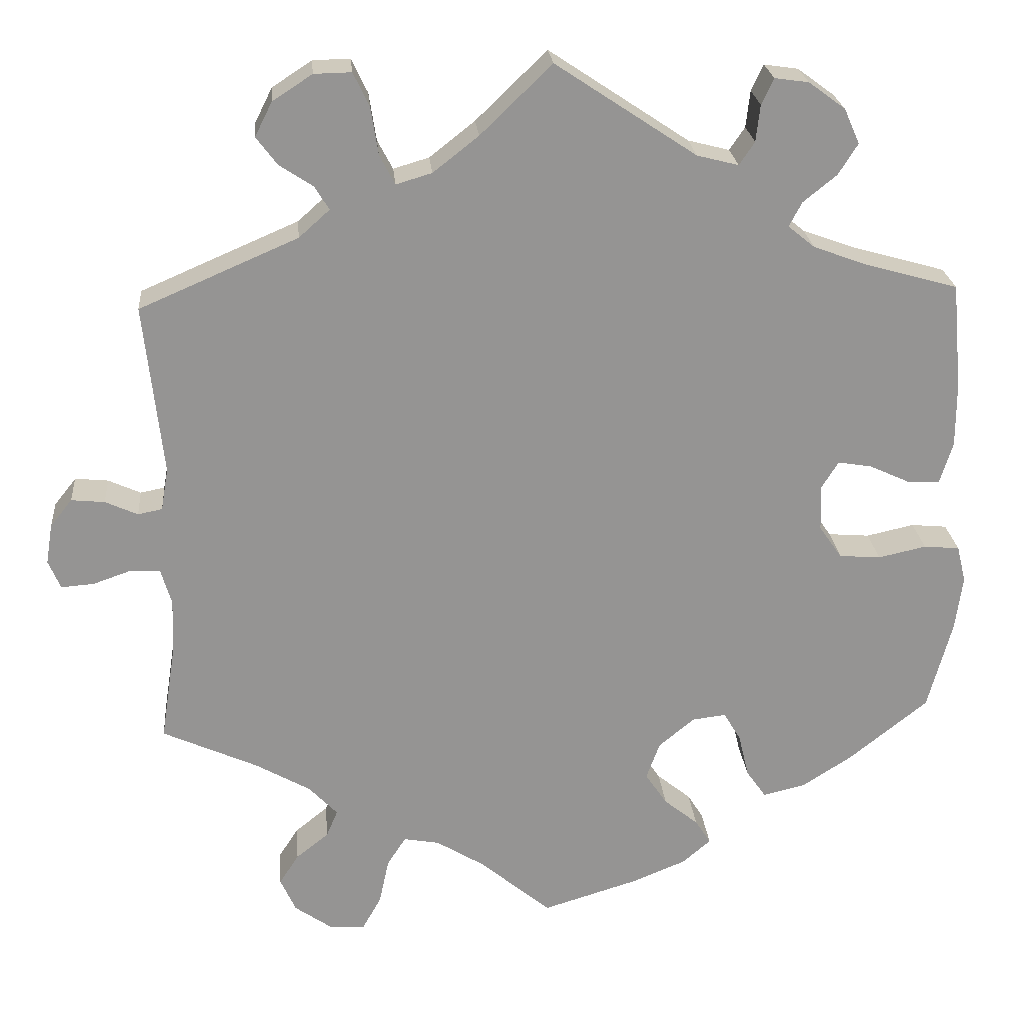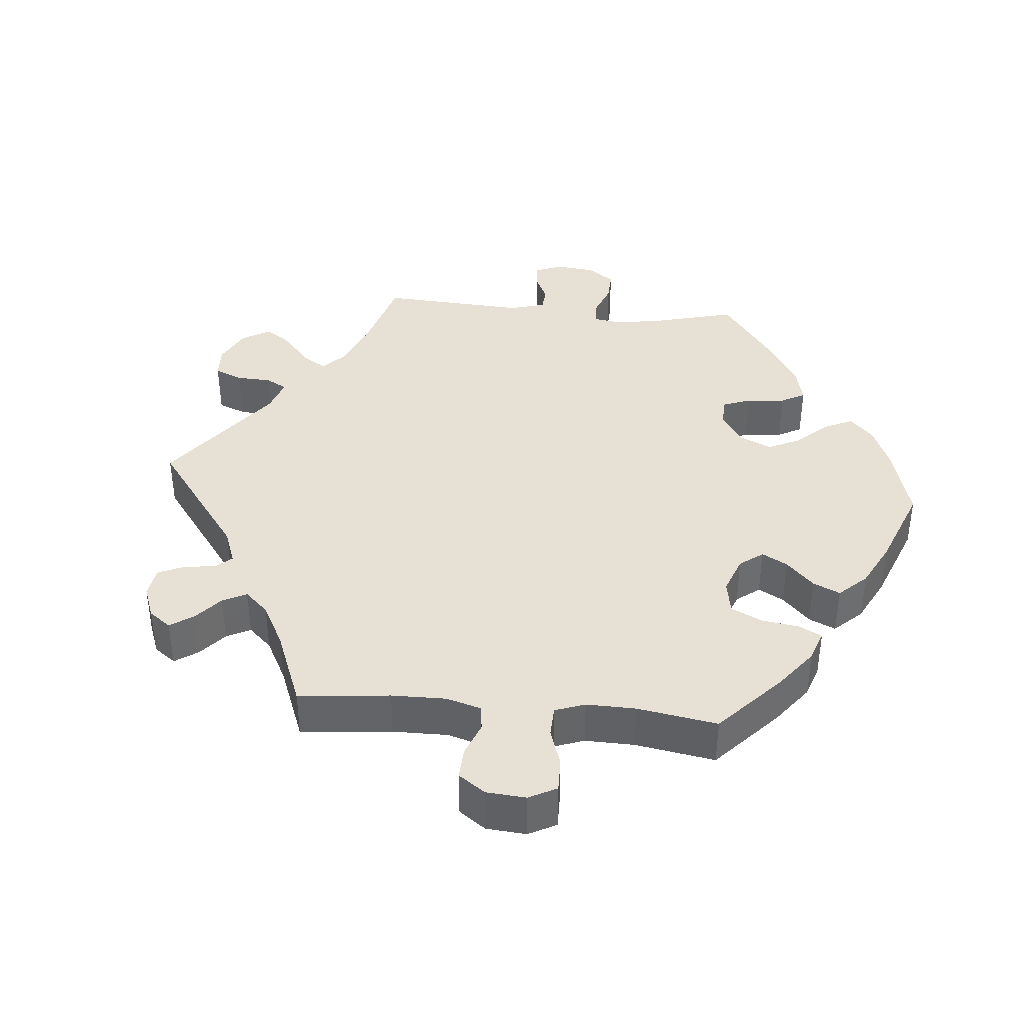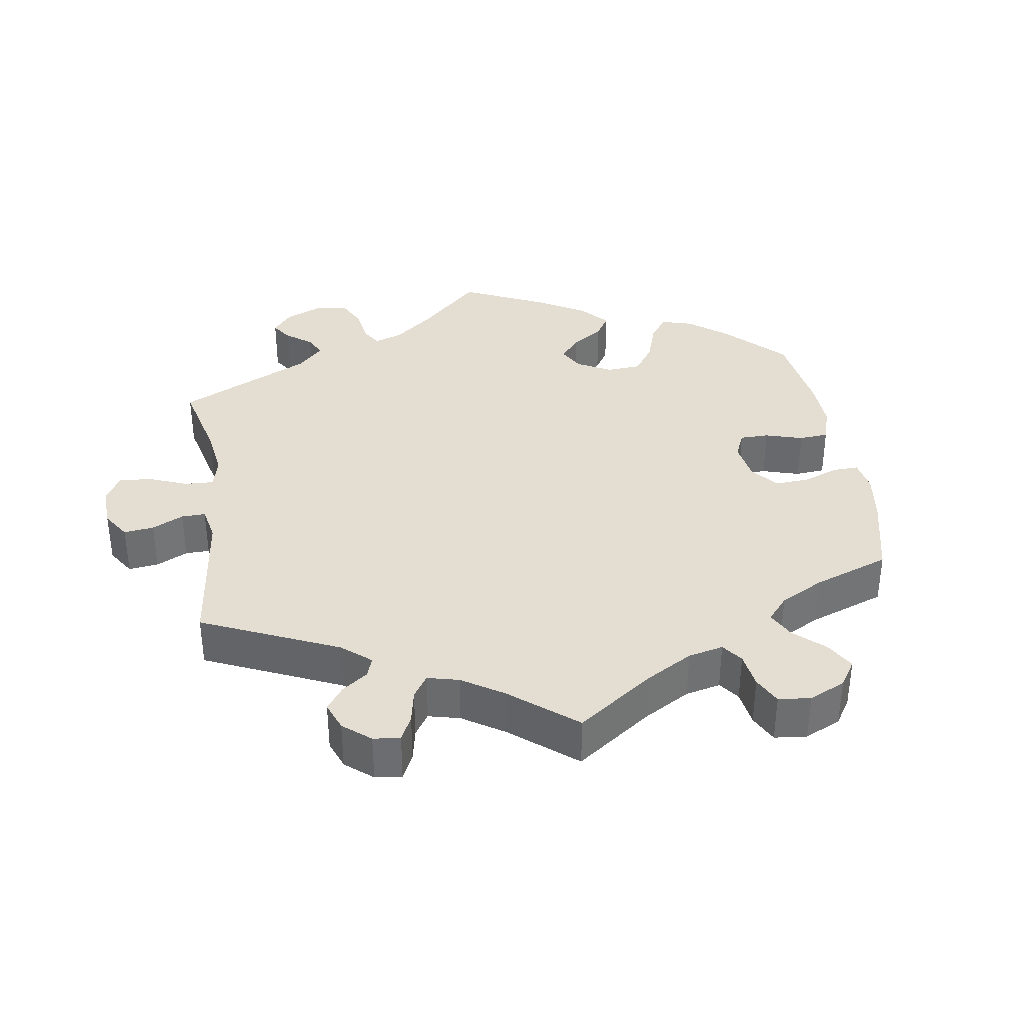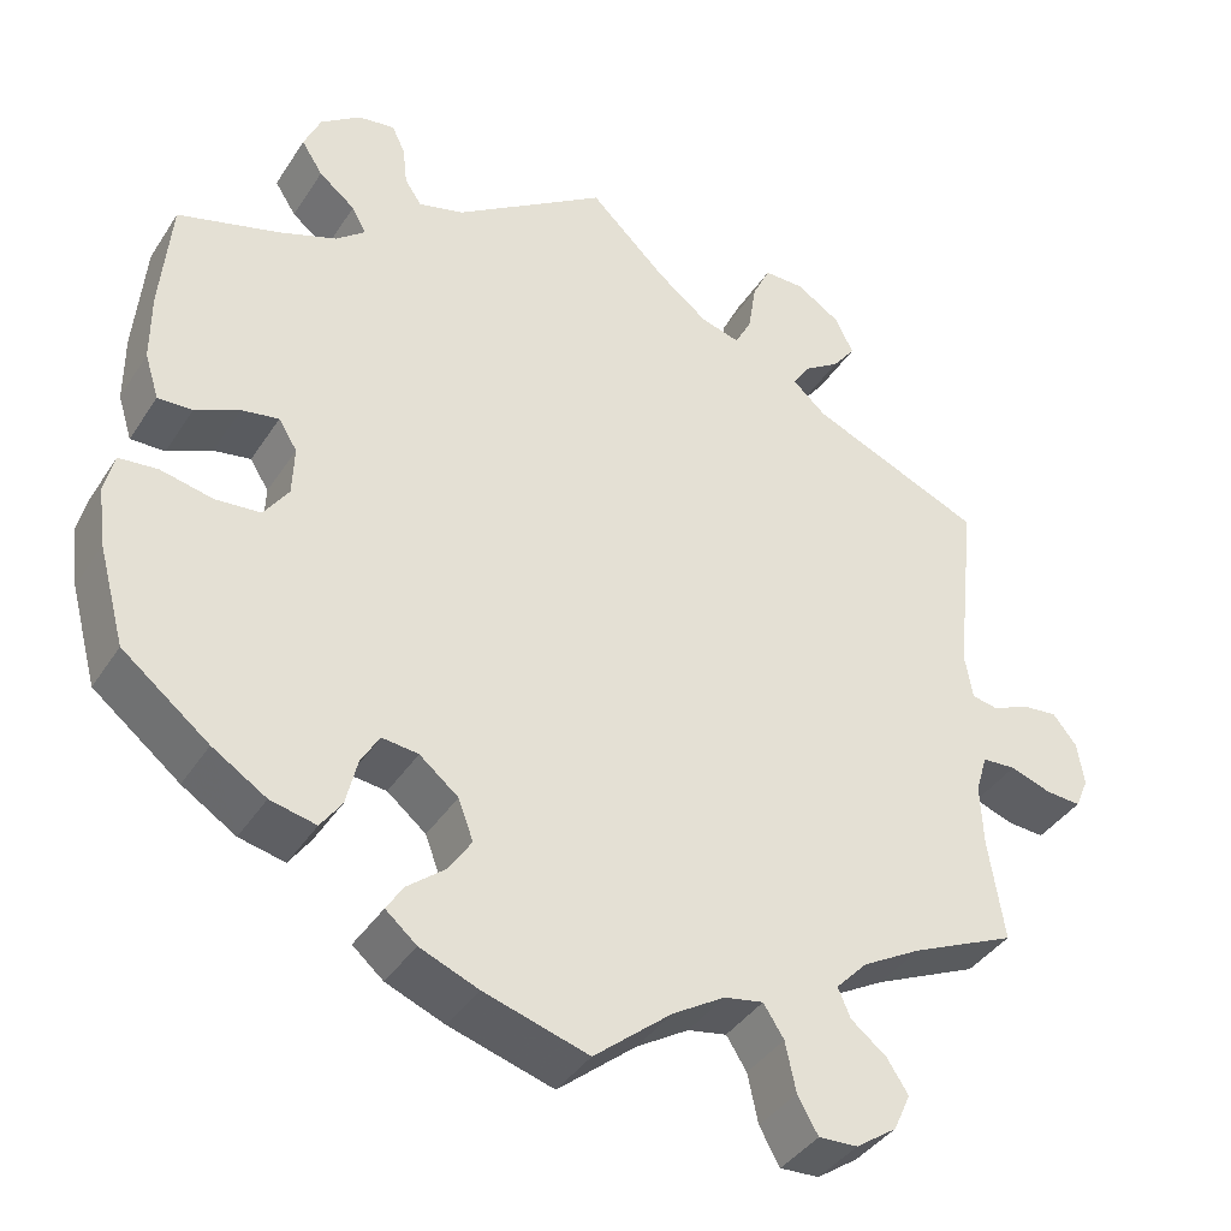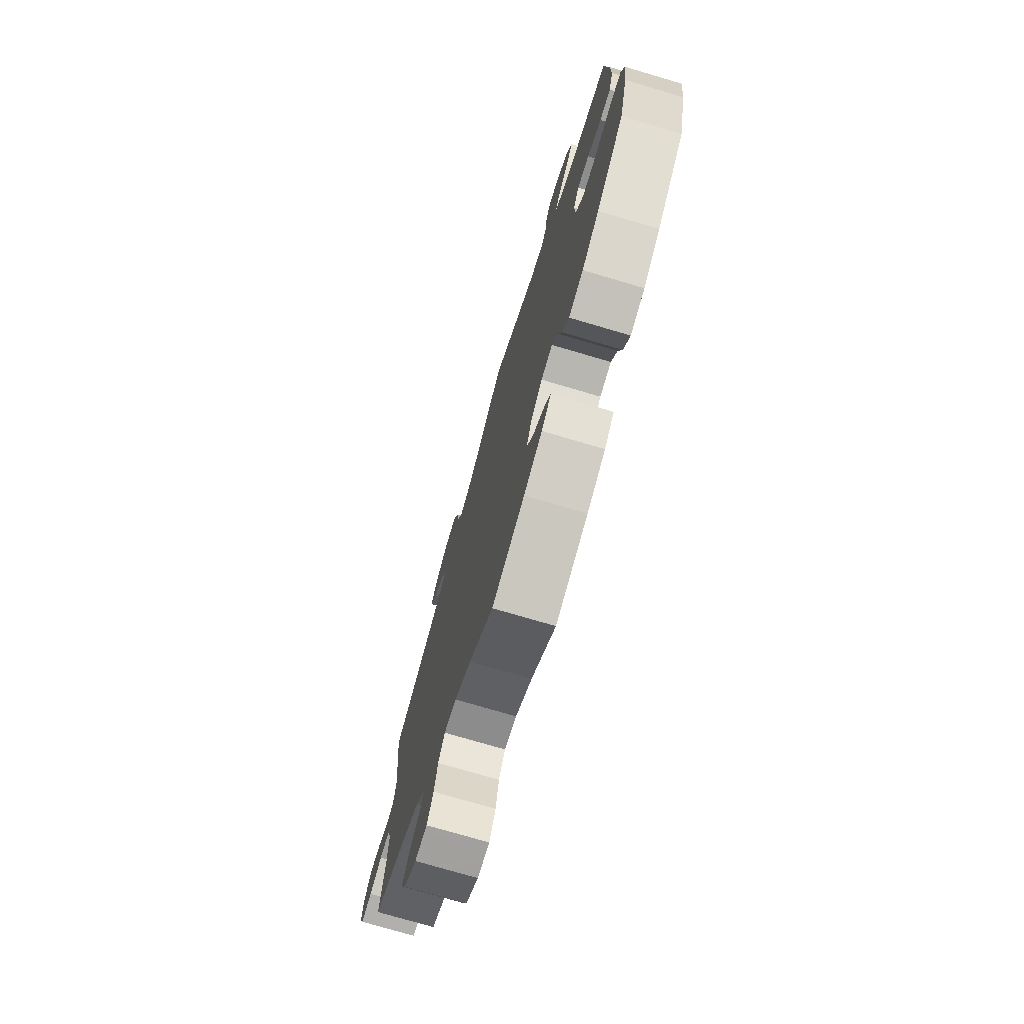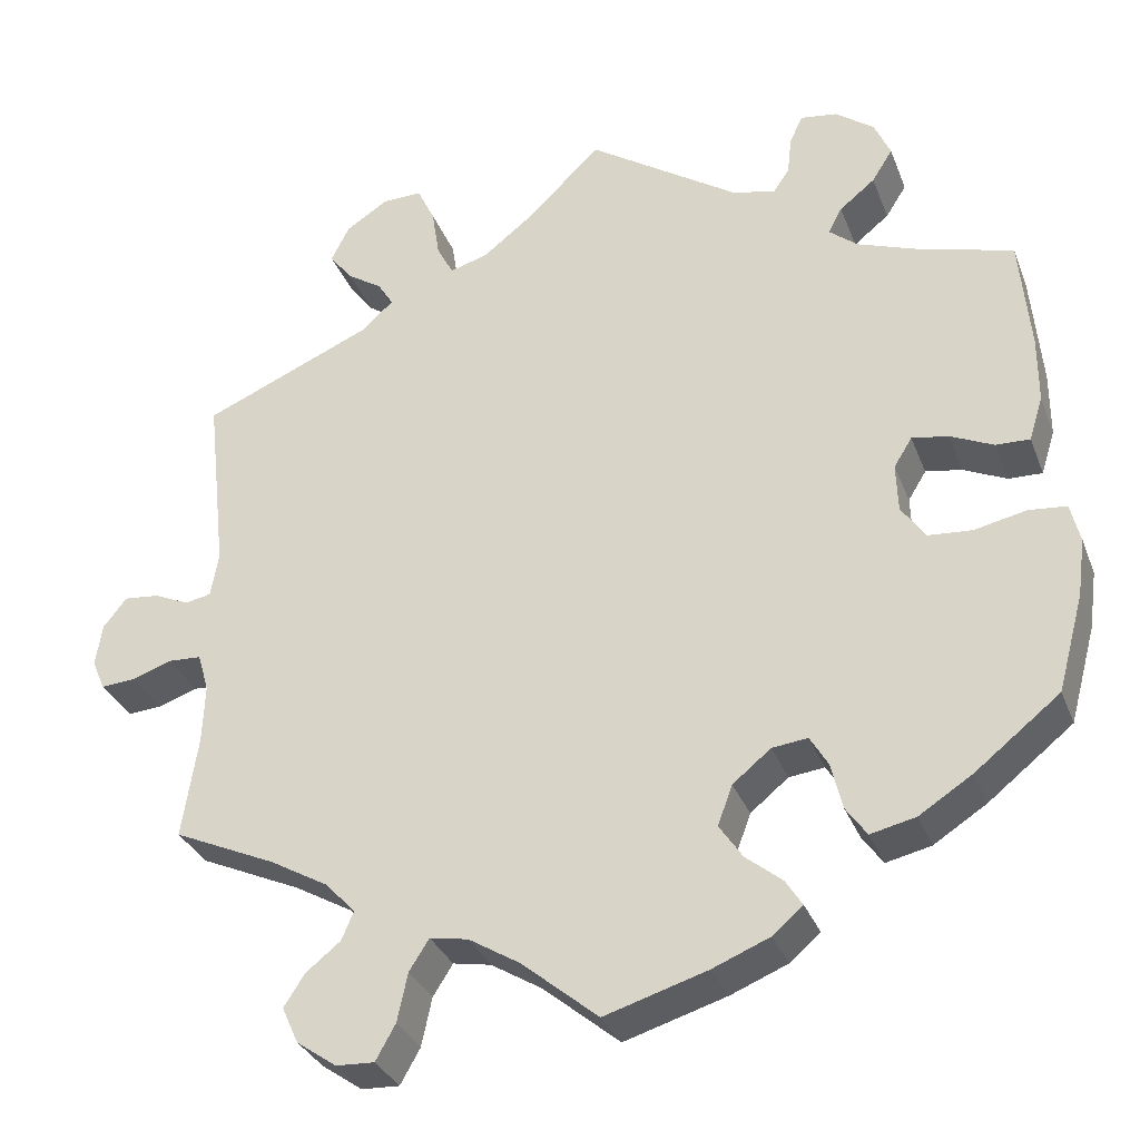
<metadata>
{"format":"obj","ext":"obj","renderer":"f3d","projection":"perspective","resolution":1024,"background":"white","views":[{"elev":23.2,"azim":175.1,"up":"+Z"},{"elev":39.0,"azim":155.2,"up":"+Y"},{"elev":36.1,"azim":111.5,"up":"+Y"},{"elev":-39.0,"azim":-29.5,"up":"+Z"},{"elev":-74.5,"azim":-106.5,"up":"+Z"},{"elev":-32.0,"azim":-161.0,"up":"+Z"}]}
</metadata>
<code>
v -0.117 0.07 -0.542
v -0.183 0.07 -0.515
v -0.218 0.07 -0.485
v -0.199 0.07 -0.455
v -0.157 0.07 -0.421
v -0.13 0.07 -0.381
v -0.147 0.07 -0.335
v -0.191 0.07 -0.299
v -0.232 0.07 -0.294
v -0.253 0.07 -0.329
v -0.266 0.07 -0.383
v -0.29 0.07 -0.417
v -0.342 0.07 -0.405
v -0.403 0.07 -0.366
v -0.501 0.07 -0.288
v -0.531 0.07 -0.177
v -0.54 0.07 -0.11
v -0.529 0.07 -0.065
v -0.485 0.07 -0.061
v -0.426 0.07 -0.074
v -0.375 0.07 -0.07
v -0.347 0.07 -0.03
v -0.345 0.07 0.026
v -0.366 0.07 0.06
v -0.408 0.07 0.053
v -0.458 0.07 0.03
v -0.497 0.07 0.029
v -0.513 0.07 0.08
v -0.513 0.07 0.158
v -0.501 0.07 0.289
v -0.387 0.07 0.321
v -0.321 0.07 0.345
v -0.288 0.07 0.372
v -0.304 0.07 0.402
v -0.345 0.07 0.435
v -0.369 0.07 0.473
v -0.35 0.07 0.516
v -0.305 0.07 0.549
v -0.263 0.07 0.555
v -0.248 0.07 0.523
v -0.243 0.07 0.478
v -0.224 0.07 0.45
v -0.173 0.07 0.463
v 0 0.07 0.578
v 0.088 0.07 0.493
v 0.144 0.07 0.449
v 0.188 0.07 0.436
v 0.207 0.07 0.472
v 0.216 0.07 0.53
v 0.236 0.07 0.572
v 0.282 0.07 0.571
v 0.331 0.07 0.539
v 0.352 0.07 0.497
v 0.326 0.07 0.463
v 0.285 0.07 0.436
v 0.267 0.07 0.407
v 0.305 0.07 0.373
v 0.5 0.07 0.289
v 0.477 0.07 0.079
v 0.486 0.07 0.027
v 0.516 0.07 0.021
v 0.556 0.07 0.039
v 0.597 0.07 0.043
v 0.624 0.07 0.009
v 0.632 0.07 -0.04
v 0.617 0.07 -0.075
v 0.577 0.07 -0.072
v 0.531 0.07 -0.056
v 0.493 0.07 -0.058
v 0.48 0.07 -0.102
v 0.483 0.07 -0.171
v 0.501 0.07 -0.288
v 0.383 0.07 -0.341
v 0.316 0.07 -0.379
v 0.281 0.07 -0.416
v 0.295 0.07 -0.449
v 0.335 0.07 -0.481
v 0.359 0.07 -0.518
v 0.34 0.07 -0.56
v 0.294 0.07 -0.592
v 0.25 0.07 -0.594
v 0.227 0.07 -0.553
v 0.215 0.07 -0.497
v 0.192 0.07 -0.461
v 0.148 0.07 -0.469
v 0.089 0.07 -0.505
v 0.001 0.07 -0.578
v -0.117 0 -0.542
v -0.183 0 -0.515
v -0.218 0 -0.485
v -0.199 0 -0.455
v -0.157 0 -0.421
v -0.13 0 -0.381
v -0.147 0 -0.335
v -0.191 0 -0.299
v -0.232 0 -0.294
v -0.253 0 -0.329
v -0.266 0 -0.383
v -0.29 0 -0.417
v -0.342 0 -0.405
v -0.403 0 -0.366
v -0.501 0 -0.288
v -0.531 0 -0.177
v -0.54 0 -0.11
v -0.529 0 -0.065
v -0.485 0 -0.061
v -0.426 0 -0.074
v -0.375 0 -0.07
v -0.347 0 -0.03
v -0.345 0 0.026
v -0.366 0 0.06
v -0.408 0 0.053
v -0.458 0 0.03
v -0.497 0 0.029
v -0.513 0 0.08
v -0.513 0 0.158
v -0.501 0 0.289
v -0.387 0 0.321
v -0.321 0 0.345
v -0.288 0 0.372
v -0.304 0 0.402
v -0.345 0 0.435
v -0.369 0 0.473
v -0.35 0 0.516
v -0.305 0 0.549
v -0.263 0 0.555
v -0.248 0 0.523
v -0.243 0 0.478
v -0.224 0 0.45
v -0.173 0 0.463
v 0 0 0.578
v 0.088 0 0.493
v 0.144 0 0.449
v 0.188 0 0.436
v 0.207 0 0.472
v 0.216 0 0.53
v 0.236 0 0.572
v 0.282 0 0.571
v 0.331 0 0.539
v 0.352 0 0.497
v 0.326 0 0.463
v 0.285 0 0.436
v 0.267 0 0.407
v 0.305 0 0.373
v 0.5 0 0.289
v 0.477 0 0.079
v 0.486 0 0.027
v 0.516 0 0.021
v 0.556 0 0.039
v 0.597 0 0.043
v 0.624 0 0.009
v 0.632 0 -0.04
v 0.617 0 -0.075
v 0.577 0 -0.072
v 0.531 0 -0.056
v 0.493 0 -0.058
v 0.48 0 -0.102
v 0.483 0 -0.171
v 0.501 0 -0.288
v 0.383 0 -0.341
v 0.316 0 -0.379
v 0.281 0 -0.416
v 0.295 0 -0.449
v 0.335 0 -0.481
v 0.359 0 -0.518
v 0.34 0 -0.56
v 0.294 0 -0.592
v 0.25 0 -0.594
v 0.227 0 -0.553
v 0.215 0 -0.497
v 0.192 0 -0.461
v 0.148 0 -0.469
v 0.089 0 -0.505
v 0.001 0 -0.578
f 86 87 1 2
f 85 86 2 3
f 84 85 3 4
f 80 81 82 83
f 80 83 84
f 79 80 84
f 76 77 78 79
f 75 76 79 84
f 74 75 84 4
f 71 72 73
f 70 71 73 74
f 69 70 74 4
f 65 66 67 68
f 65 68 69
f 64 65 69
f 61 62 63 64
f 61 64 69
f 60 61 69 4
f 57 58 59
f 56 57 59 60
f 52 53 54 55
f 52 55 56
f 51 52 56
f 48 49 50 51
f 47 48 51 56
f 46 47 56 60
f 43 44 45
f 42 43 45 46
f 38 39 40 41
f 38 41 42
f 37 38 42
f 34 35 36 37
f 33 34 37 42
f 28 29 30 31
f 28 31 32
f 25 26 27 28
f 24 25 28 32
f 23 24 32 33
f 17 18 19 20
f 17 20 21
f 16 17 21
f 15 16 21
f 14 15 21 22
f 10 11 12 13
f 9 10 13 14
f 60 4 5
f 60 5 6
f 46 60 6 7
f 42 46 7 8
f 22 23 33 42
f 9 14 22 42
f 8 9 42
f 89 88 174 173
f 90 89 173 172
f 91 90 172 171
f 170 169 168 167
f 171 170 167
f 171 167 166
f 166 165 164 163
f 171 166 163 162
f 91 171 162 161
f 160 159 158
f 161 160 158 157
f 91 161 157 156
f 155 154 153 152
f 156 155 152
f 156 152 151
f 151 150 149 148
f 156 151 148
f 91 156 148 147
f 146 145 144
f 147 146 144 143
f 142 141 140 139
f 143 142 139
f 143 139 138
f 138 137 136 135
f 143 138 135 134
f 147 143 134 133
f 132 131 130
f 133 132 130 129
f 128 127 126 125
f 129 128 125
f 129 125 124
f 124 123 122 121
f 129 124 121 120
f 118 117 116 115
f 119 118 115
f 115 114 113 112
f 119 115 112 111
f 120 119 111 110
f 107 106 105 104
f 108 107 104
f 108 104 103
f 108 103 102
f 109 108 102 101
f 100 99 98 97
f 101 100 97 96
f 92 91 147
f 93 92 147
f 94 93 147 133
f 95 94 133 129
f 129 120 110 109
f 129 109 101 96
f 129 96 95
f 1 88 89 2
f 2 89 90 3
f 3 90 91 4
f 4 91 92 5
f 5 92 93 6
f 6 93 94 7
f 7 94 95 8
f 8 95 96 9
f 9 96 97 10
f 10 97 98 11
f 11 98 99 12
f 12 99 100 13
f 13 100 101 14
f 14 101 102 15
f 15 102 103 16
f 16 103 104 17
f 17 104 105 18
f 18 105 106 19
f 19 106 107 20
f 20 107 108 21
f 21 108 109 22
f 22 109 110 23
f 23 110 111 24
f 24 111 112 25
f 25 112 113 26
f 26 113 114 27
f 27 114 115 28
f 28 115 116 29
f 29 116 117 30
f 30 117 118 31
f 31 118 119 32
f 32 119 120 33
f 33 120 121 34
f 34 121 122 35
f 35 122 123 36
f 36 123 124 37
f 37 124 125 38
f 38 125 126 39
f 39 126 127 40
f 40 127 128 41
f 41 128 129 42
f 42 129 130 43
f 43 130 131 44
f 44 131 132 45
f 45 132 133 46
f 46 133 134 47
f 47 134 135 48
f 48 135 136 49
f 49 136 137 50
f 50 137 138 51
f 51 138 139 52
f 52 139 140 53
f 53 140 141 54
f 54 141 142 55
f 55 142 143 56
f 56 143 144 57
f 57 144 145 58
f 58 145 146 59
f 59 146 147 60
f 60 147 148 61
f 61 148 149 62
f 62 149 150 63
f 63 150 151 64
f 64 151 152 65
f 65 152 153 66
f 66 153 154 67
f 67 154 155 68
f 68 155 156 69
f 69 156 157 70
f 70 157 158 71
f 71 158 159 72
f 72 159 160 73
f 73 160 161 74
f 74 161 162 75
f 75 162 163 76
f 76 163 164 77
f 77 164 165 78
f 78 165 166 79
f 79 166 167 80
f 80 167 168 81
f 81 168 169 82
f 82 169 170 83
f 83 170 171 84
f 84 171 172 85
f 85 172 173 86
f 86 173 174 87
f 87 174 88 1

</code>
